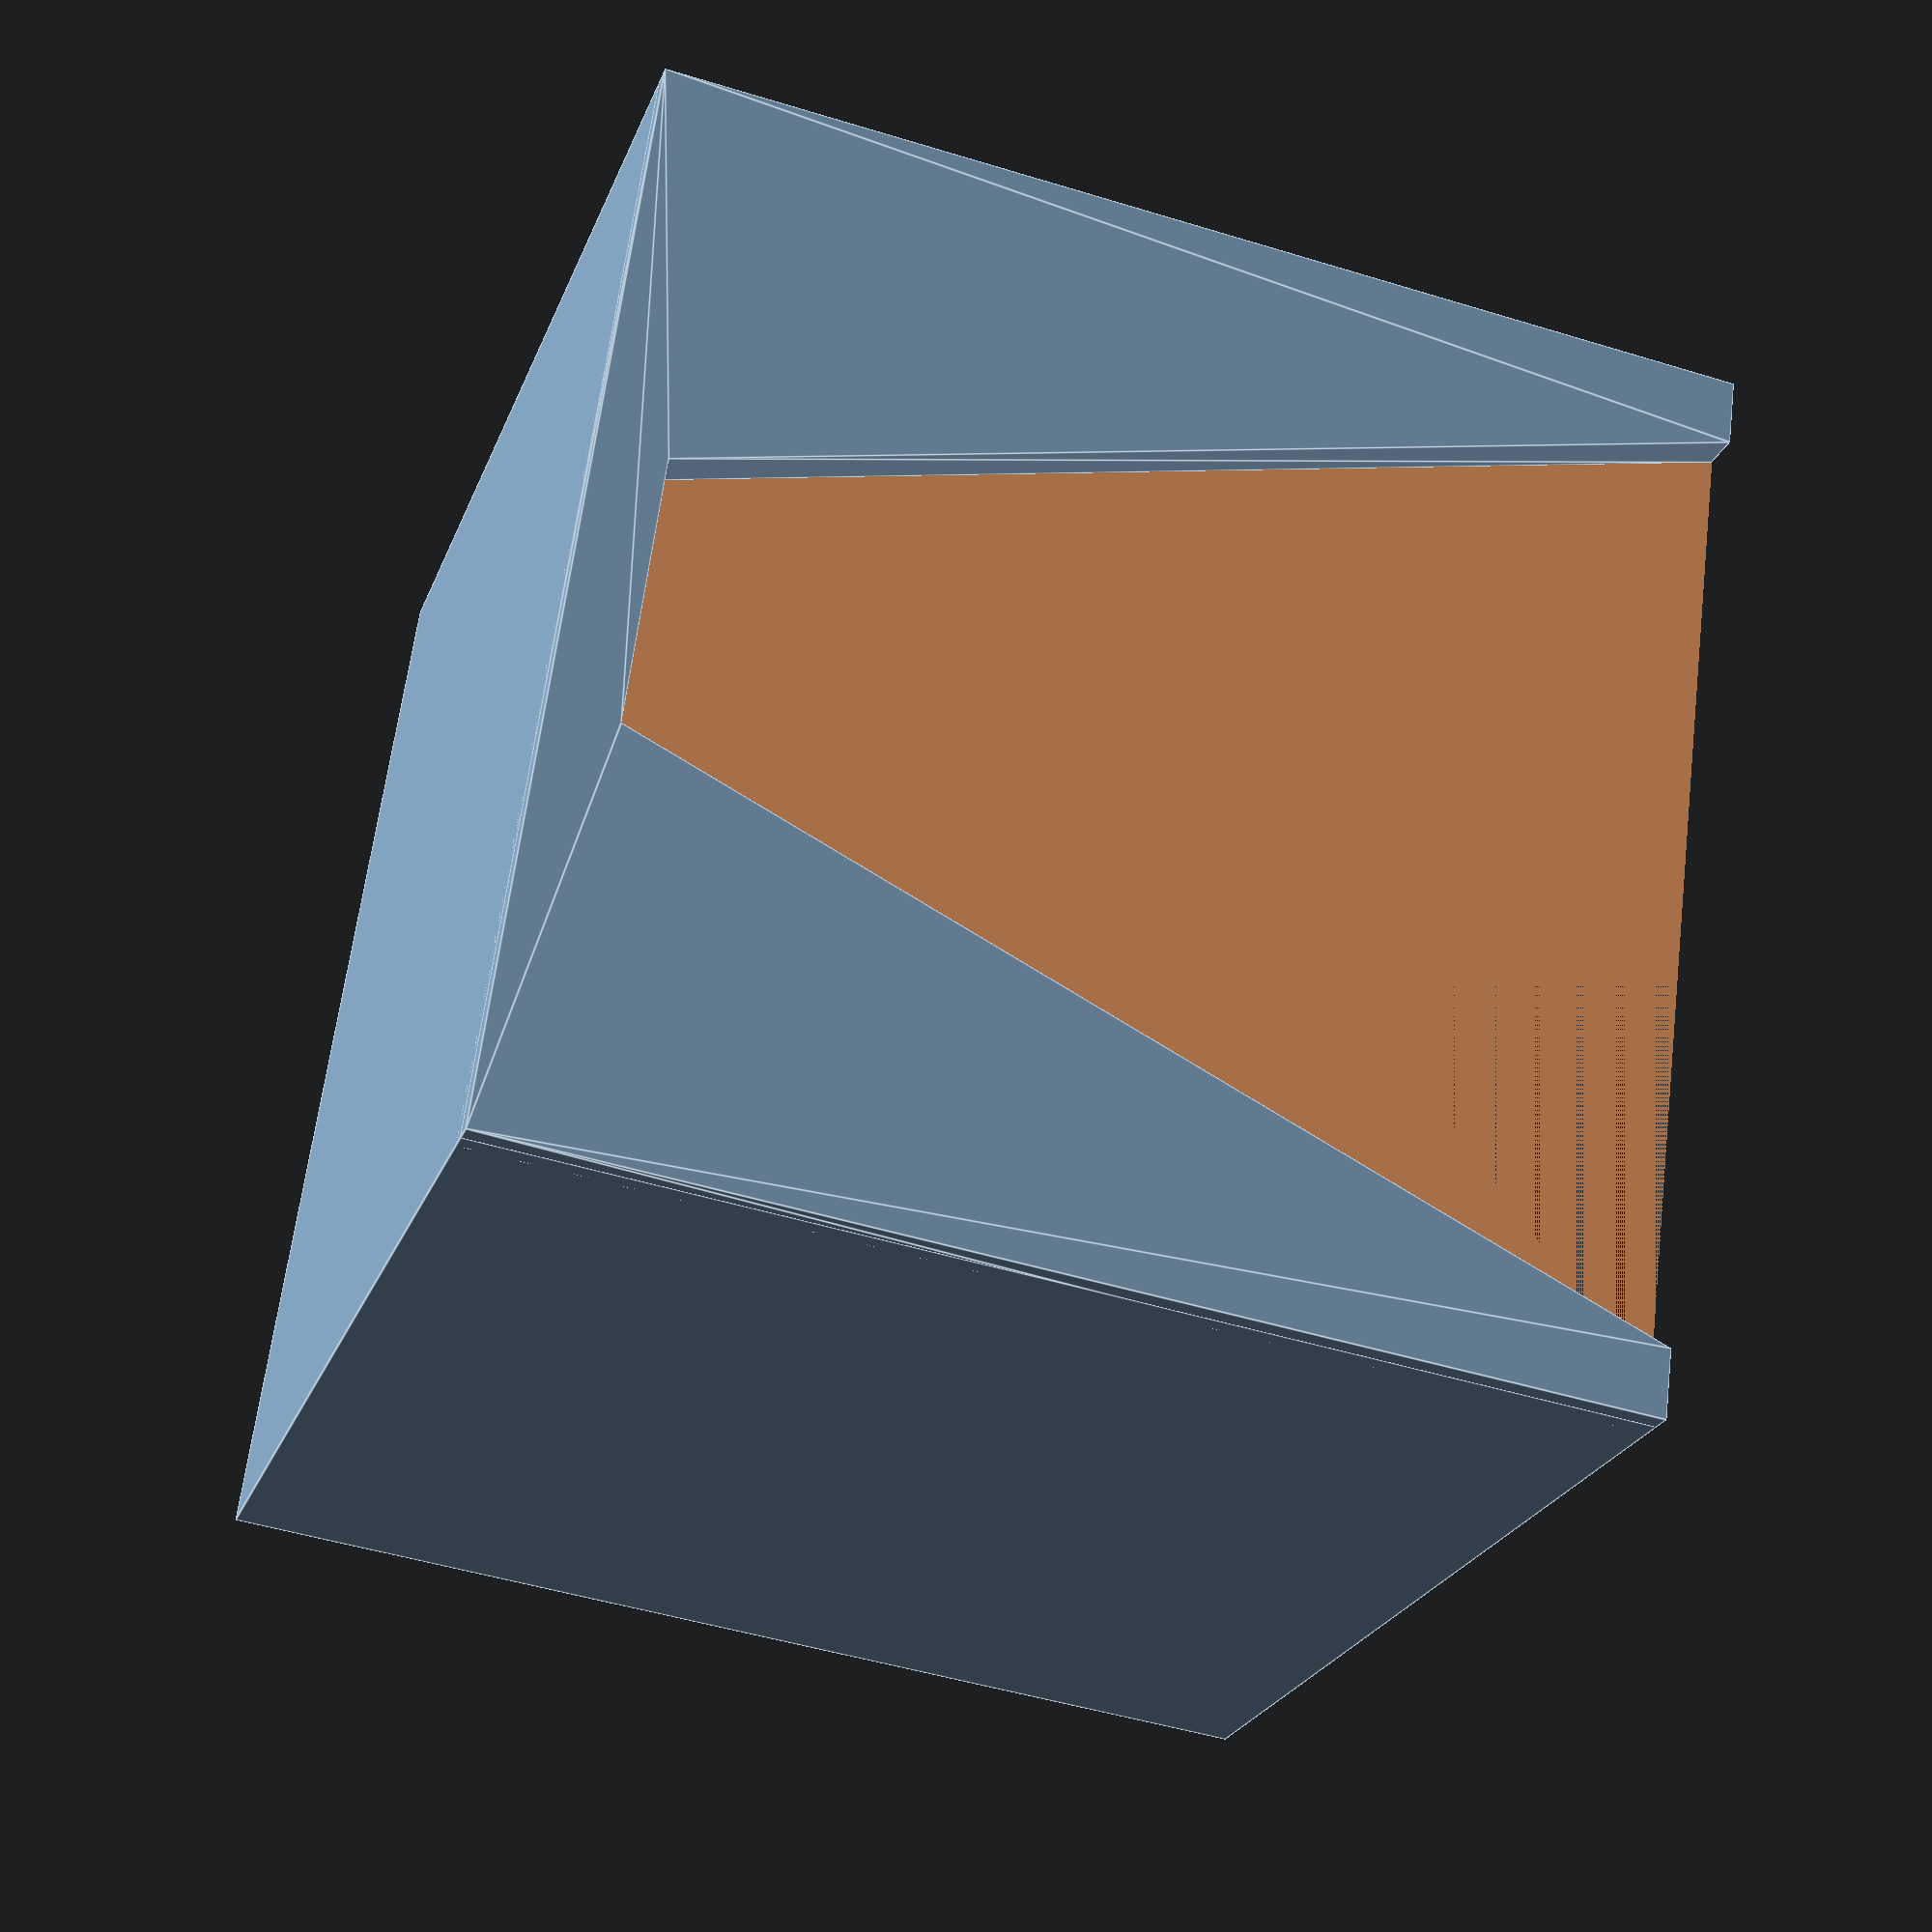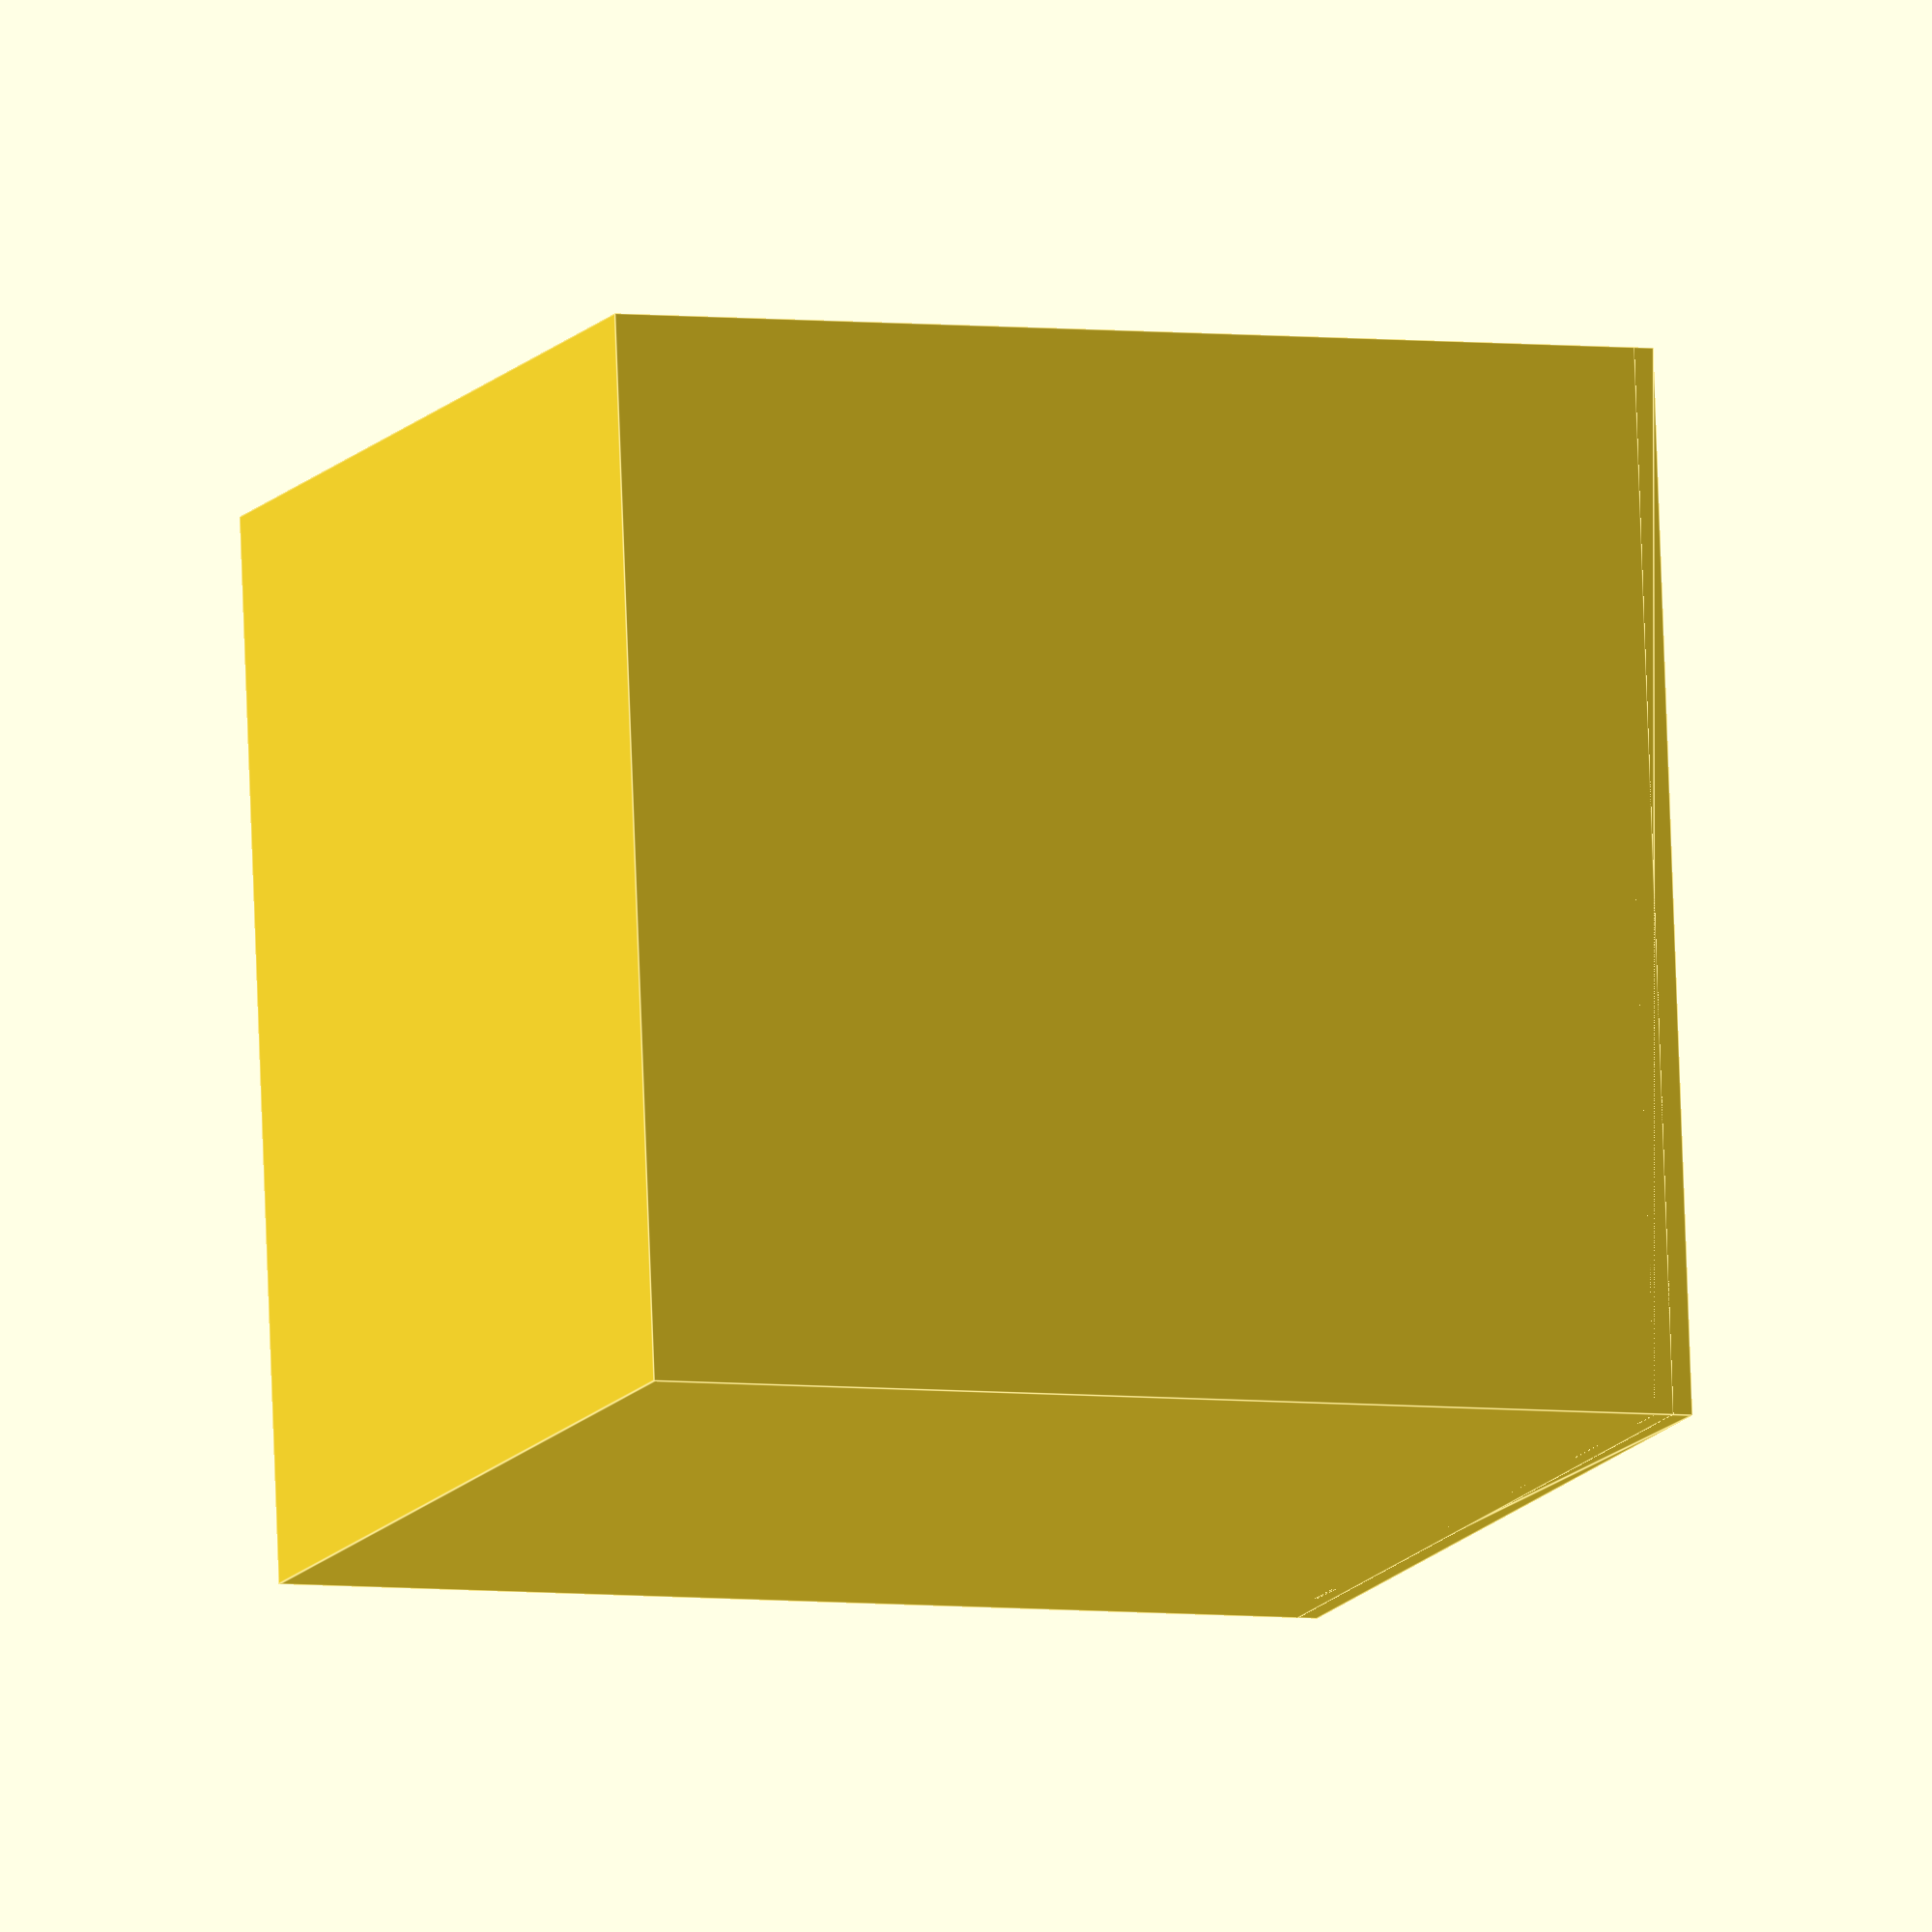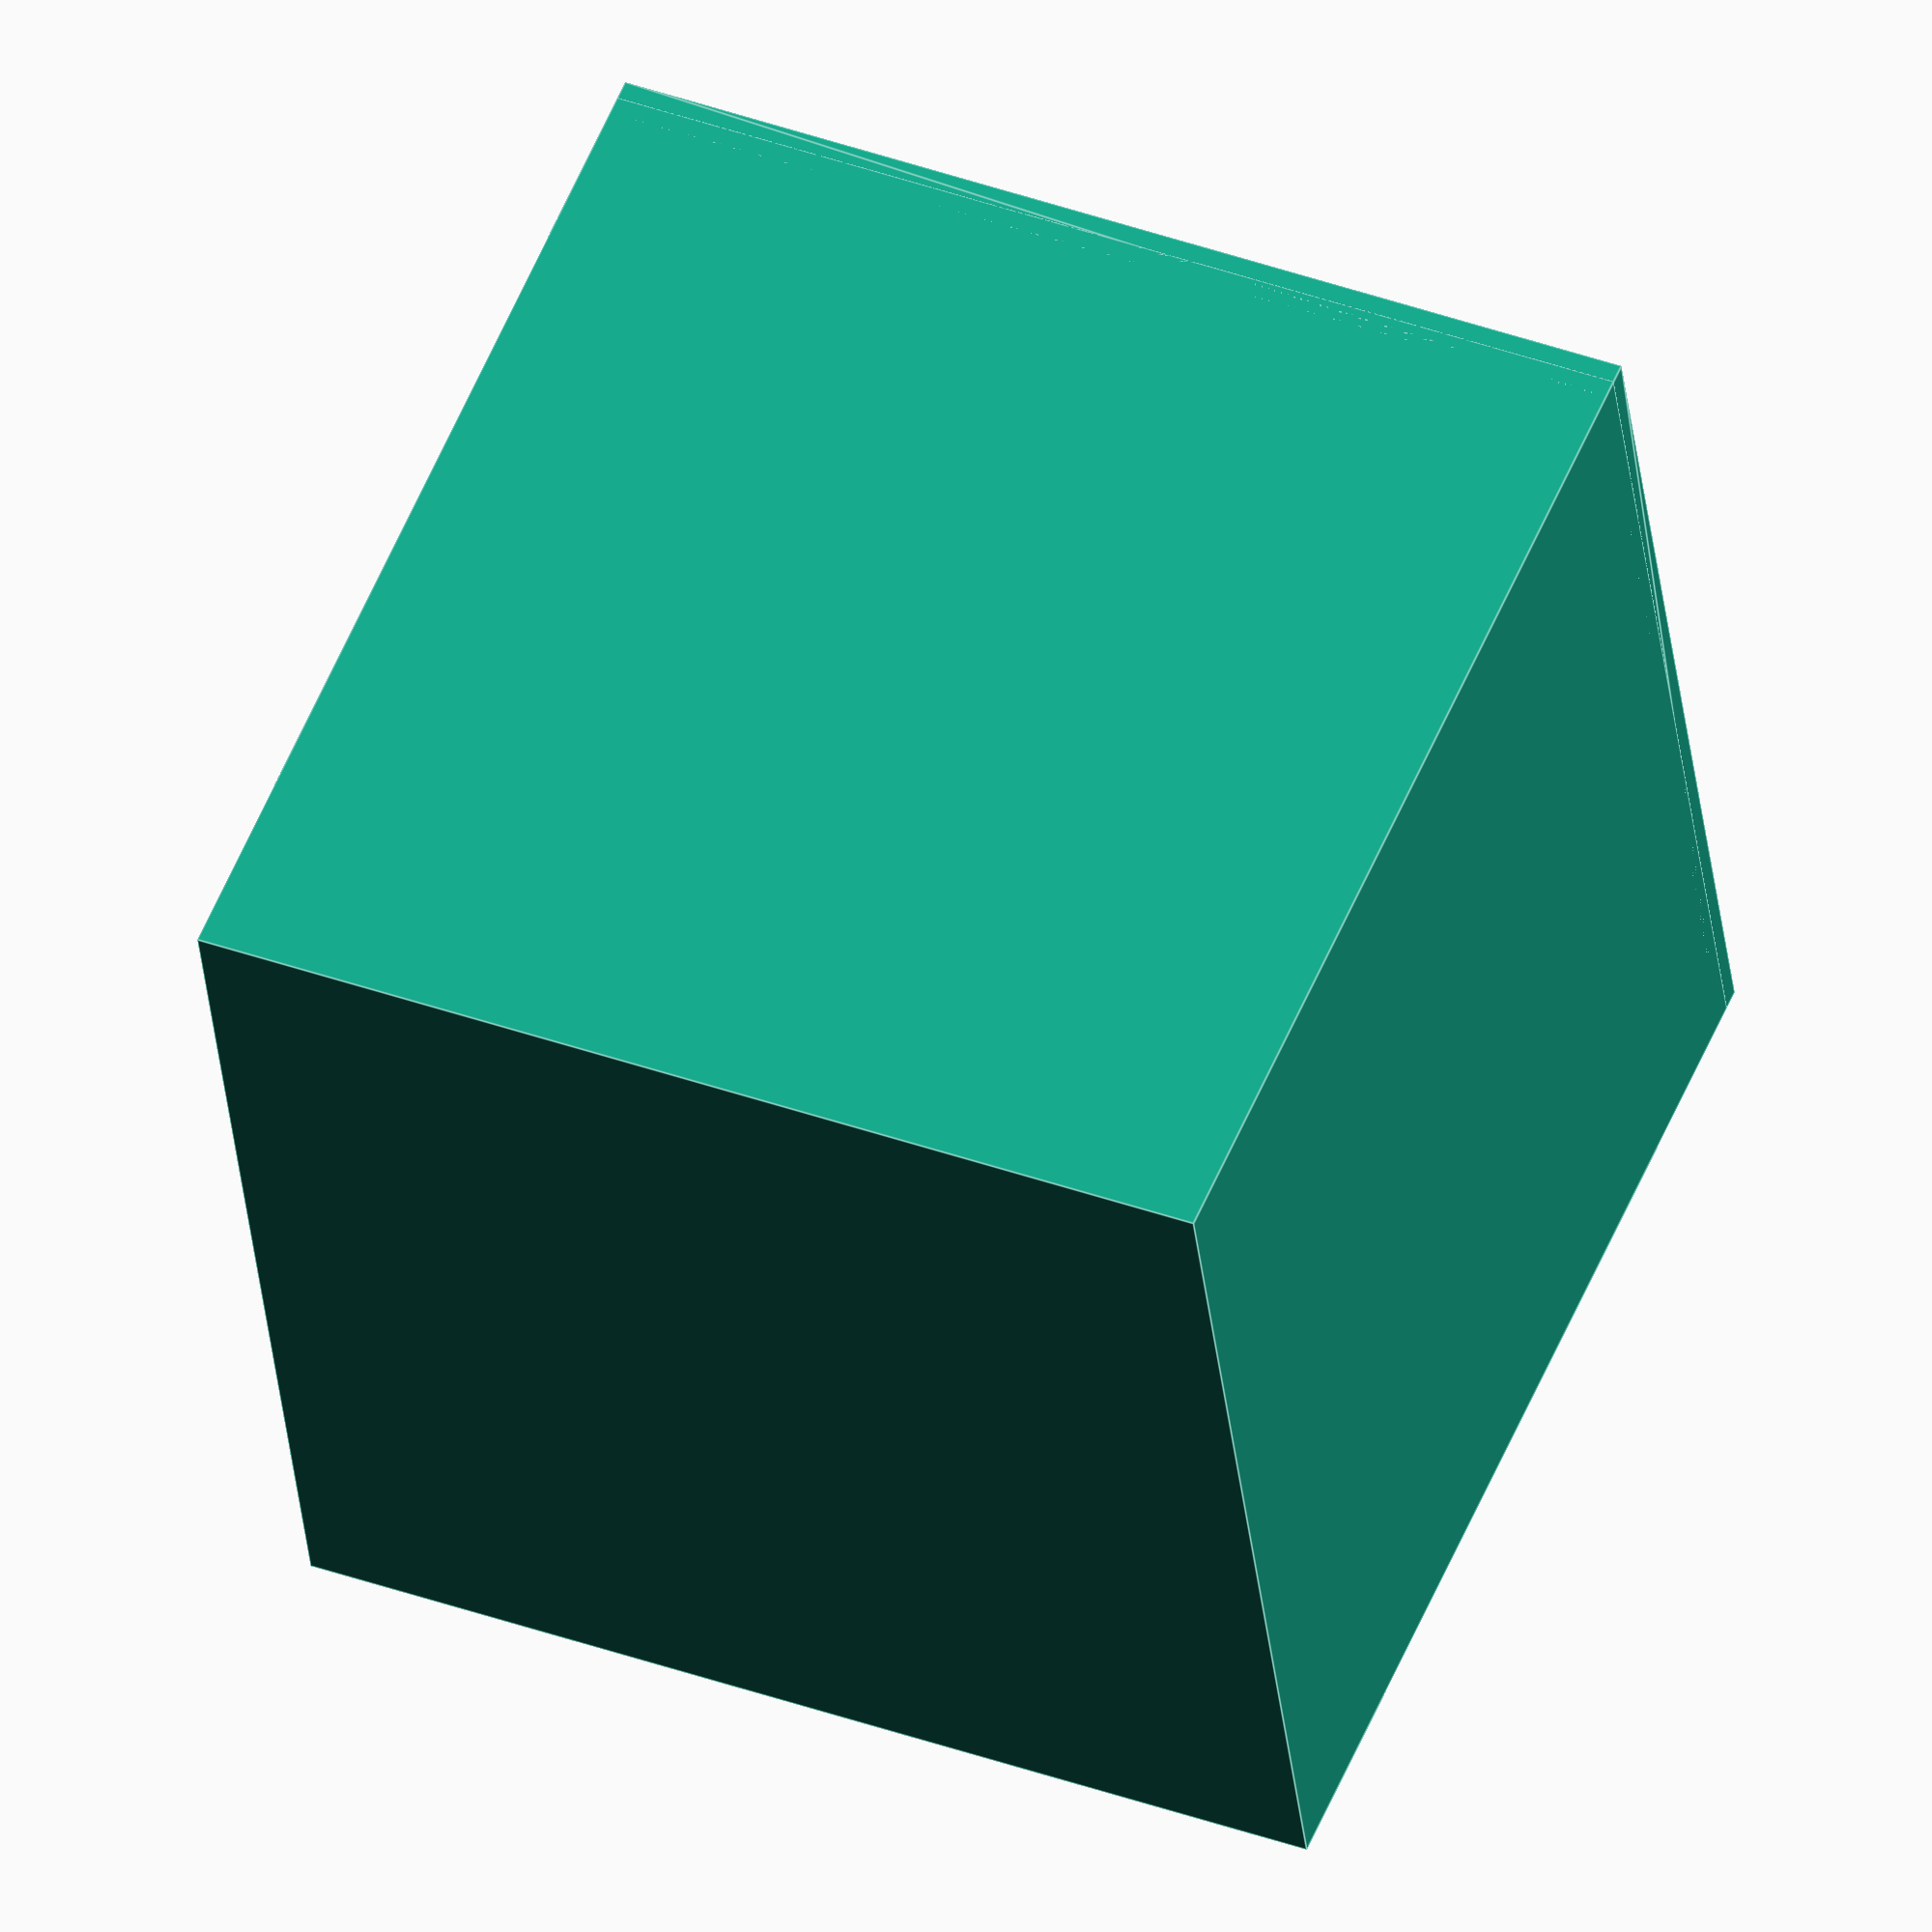
<openscad>
//Width of draws in printer room; 633.
//Depth of draw in printer room; 436.

// Width = 633;
// Depth = 436;

// cube([Width/6, Depth/6, 35],true);

Wall = 3;
PostItInWidth = 78;
PostItOutWidth = PostItInWidth + Wall;
FaceX = PostItOutWidth/16;

facePoly = 
[
    [0,0],
    [PostItOutWidth, 0],
    [PostItOutWidth, PostItOutWidth],
    [15 * FaceX, PostItOutWidth],
    [10 * FaceX, FaceX],
    [6 * FaceX, FaceX],
    [FaceX, PostItOutWidth],
    [0, PostItOutWidth]
];

echo(facePoly=facePoly);

rotate([90,0,0]) 
linear_extrude(height=Wall, center=true)
polygon(facePoly);

translate([PostItOutWidth/2,PostItOutWidth/2,PostItOutWidth/2])
difference()
{
    Box(PostItOutWidth,PostItOutWidth,PostItOutWidth,Wall);
    translate([0,-PostItOutWidth/2,Wall])
    rotate([90,0,0]) 
    cube([PostItInWidth,PostItInWidth,Wall], center=true);
}

module Box(width, depth, height, wall)
{
    difference()
    {
        cube([width, depth, height], center = true);
        translate([0, 0, wall]) 
        cube([width-wall, depth-wall, height-wall], center=true);
    }
}


</openscad>
<views>
elev=227.7 azim=247.7 roll=289.1 proj=p view=edges
elev=191.5 azim=272.2 roll=20.2 proj=o view=edges
elev=139.3 azim=285.1 roll=66.4 proj=o view=edges
</views>
